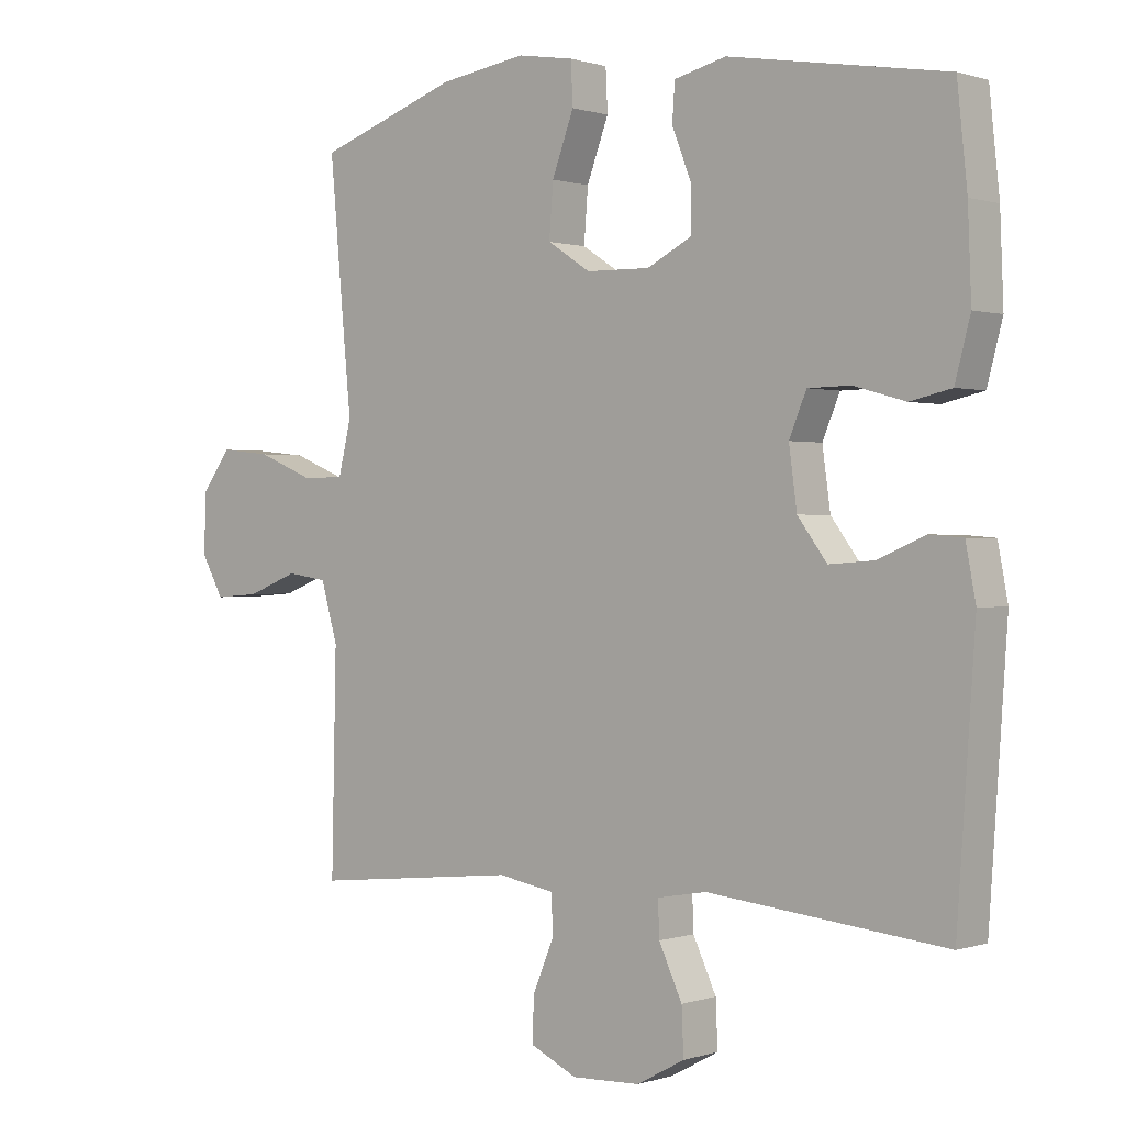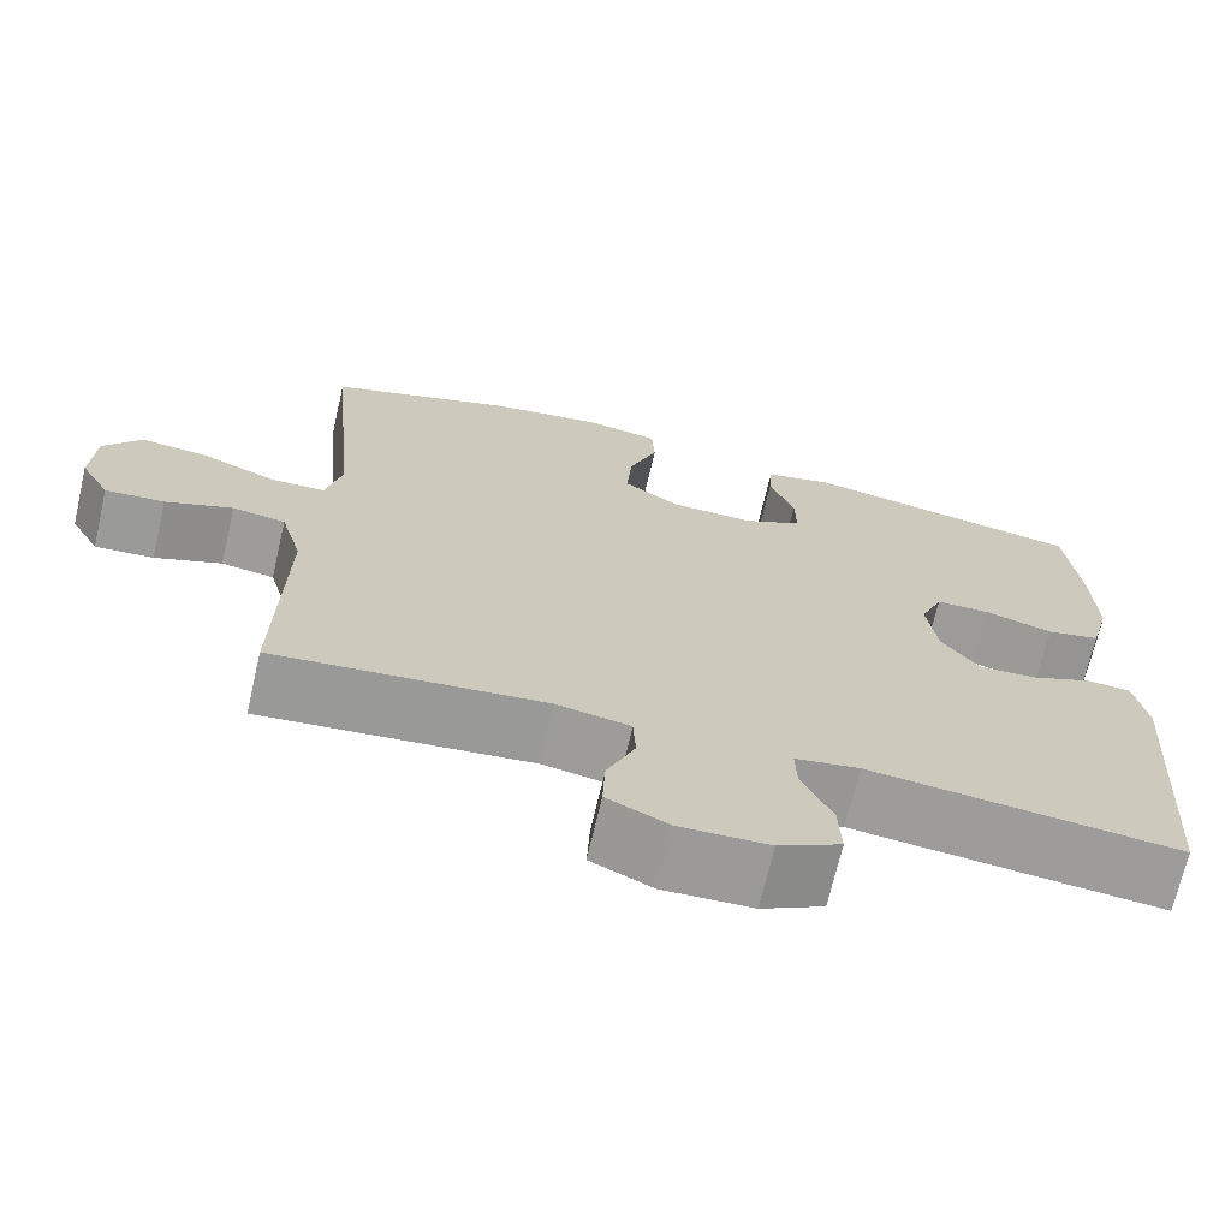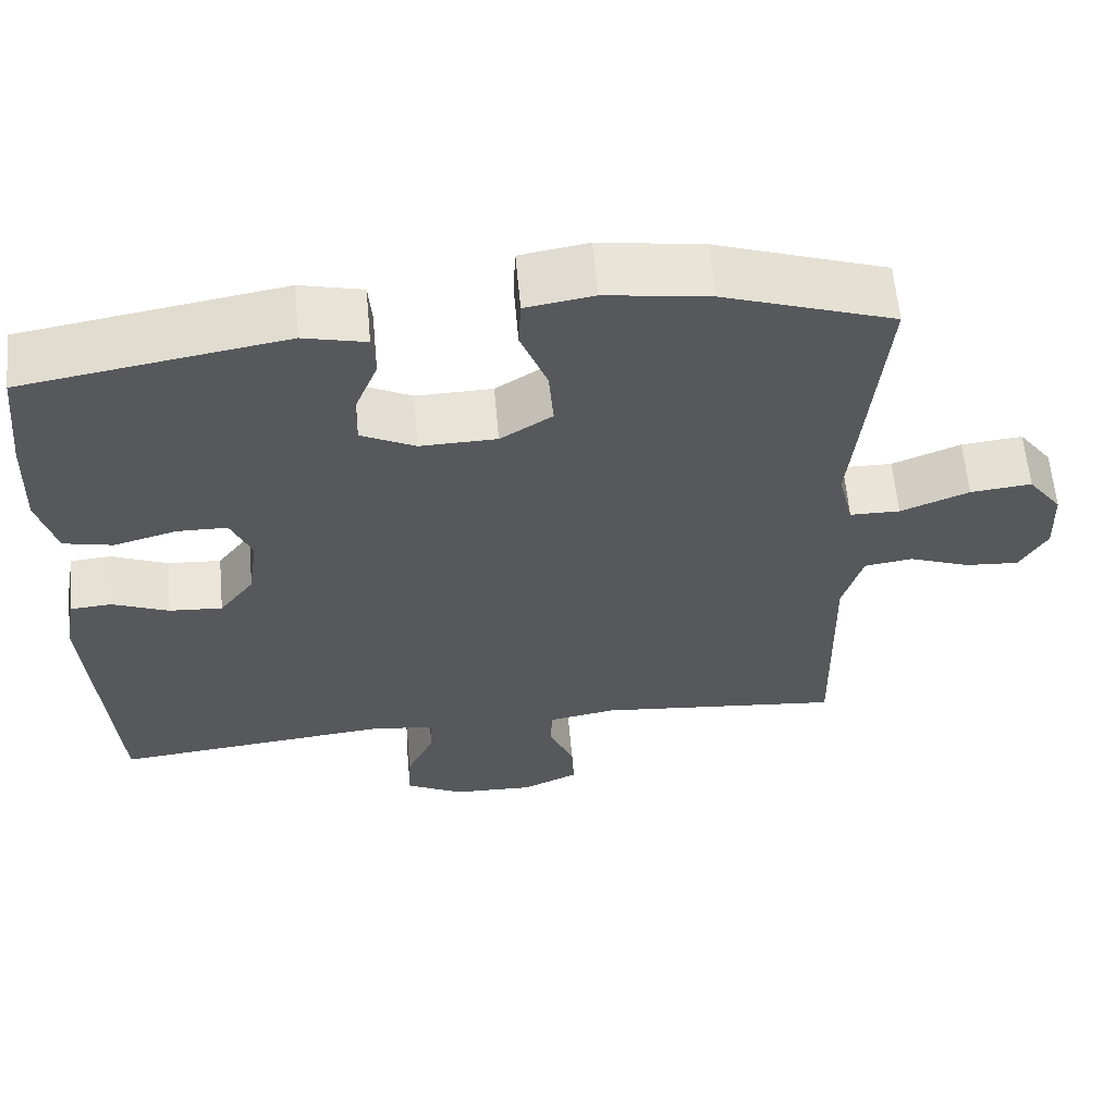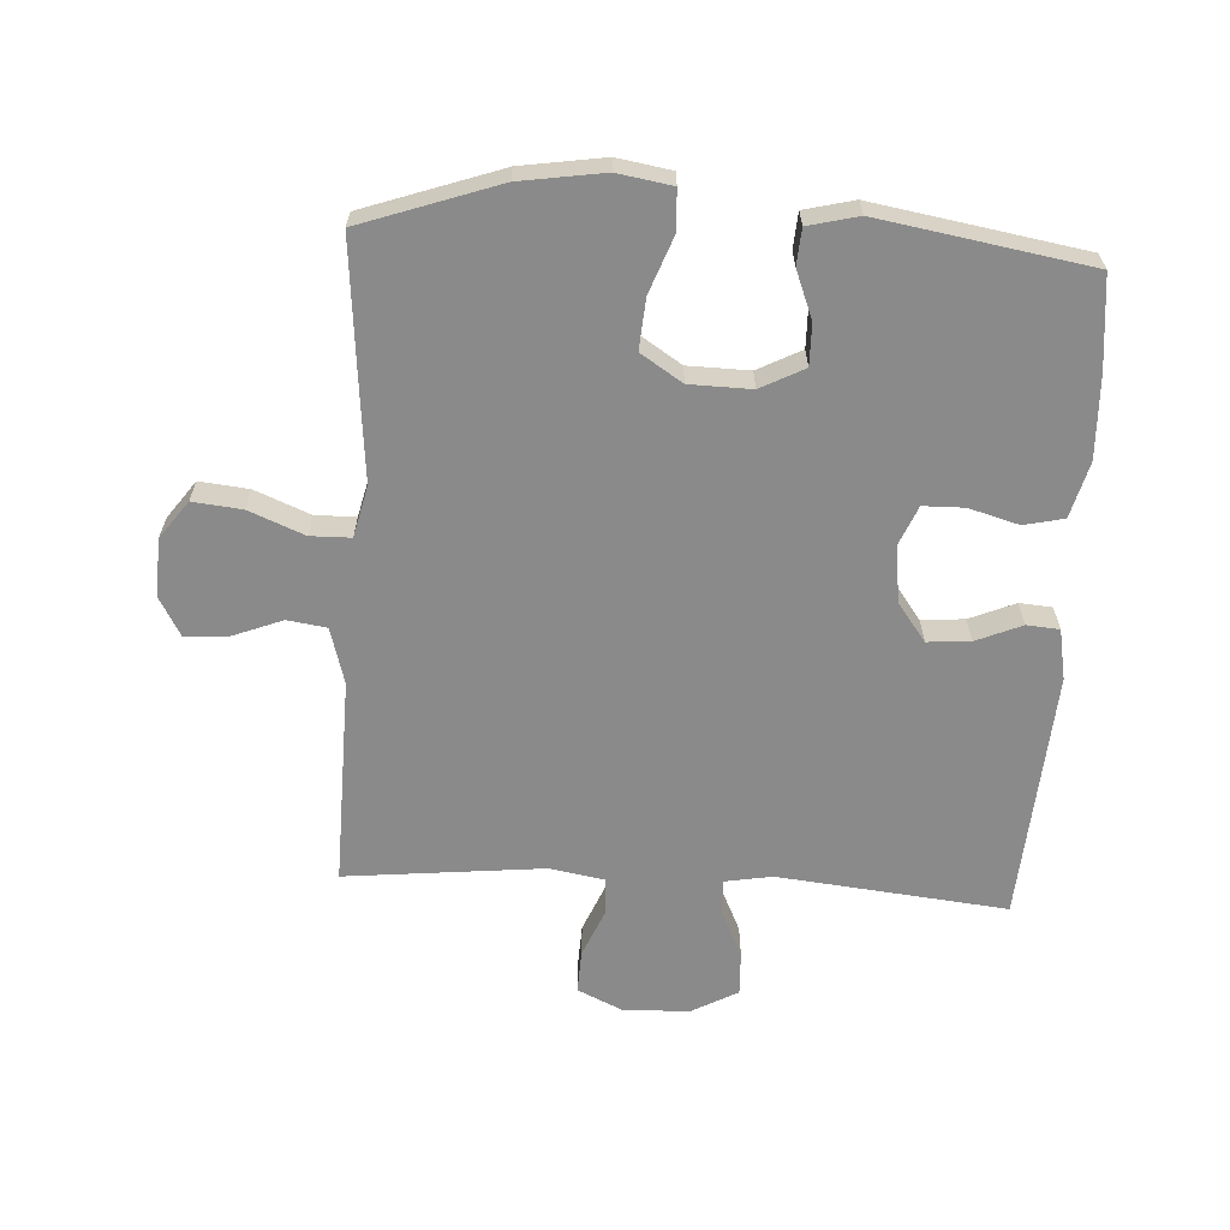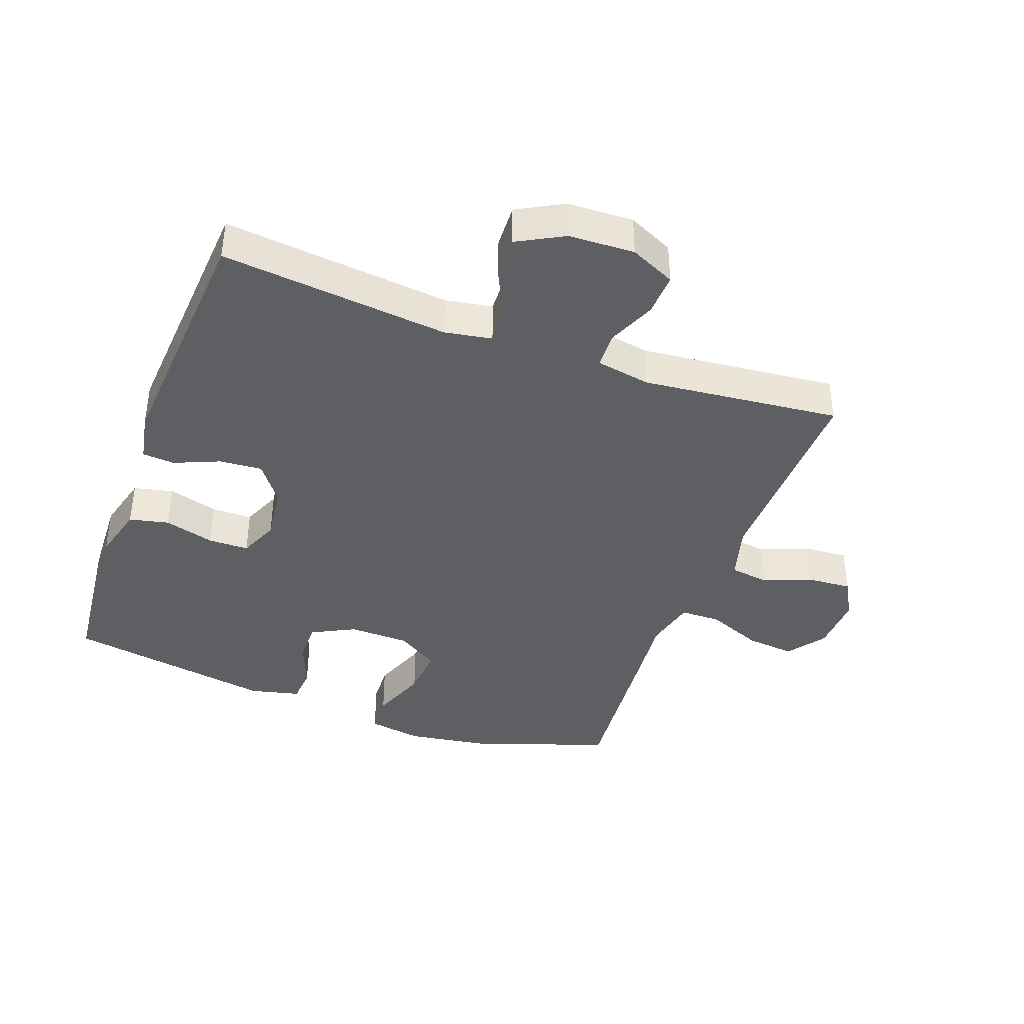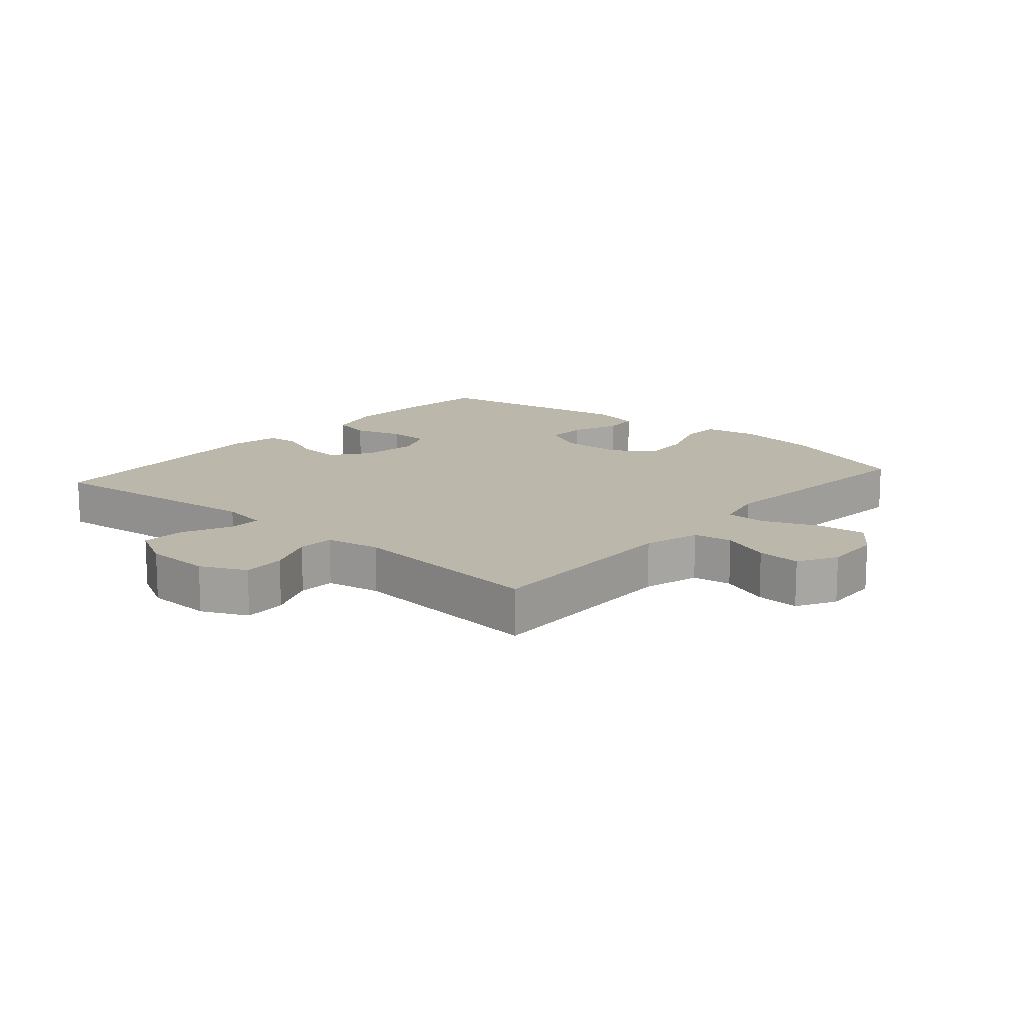
<metadata>
{"format":"obj","ext":"obj","renderer":"f3d","projection":"perspective","resolution":1024,"background":"white","views":[{"elev":0.4,"azim":40.1,"up":"+Z"},{"elev":-69.8,"azim":-13.1,"up":"+Z"},{"elev":61.5,"azim":174.8,"up":"+Z"},{"elev":-63.4,"azim":-3.3,"up":"+Y"},{"elev":-40.1,"azim":159.8,"up":"+Y"},{"elev":14.3,"azim":-139.2,"up":"+Y"}]}
</metadata>
<code>
v 0.5 0.07 0.5
v 0.515 0.07 0.356
v 0.52 0.07 0.228
v 0.497 0.07 0.141
v 0.435 0.07 0.127
v 0.357 0.07 0.149
v 0.293 0.07 0.148
v 0.267 0.07 0.086
v 0.279 0.07 -0.002
v 0.323 0.07 -0.061
v 0.39 0.07 -0.056
v 0.461 0.07 -0.026
v 0.512 0.07 -0.03
v 0.527 0.07 -0.109
v 0.5 0.07 -0.5
v 0.143 0.07 -0.463
v 0.069 0.07 -0.476
v 0.071 0.07 -0.529
v 0.106 0.07 -0.604
v 0.109 0.07 -0.673
v 0.037 0.07 -0.712
v -0.066 0.07 -0.716
v -0.137 0.07 -0.683
v -0.134 0.07 -0.616
v -0.102 0.07 -0.54
v -0.105 0.07 -0.483
v -0.19 0.07 -0.468
v -0.5 0.07 -0.5
v -0.493 0.07 -0.175
v -0.518 0.07 -0.087
v -0.579 0.07 -0.078
v -0.656 0.07 -0.108
v -0.724 0.07 -0.113
v -0.758 0.07 -0.052
v -0.754 0.07 0.038
v -0.711 0.07 0.097
v -0.634 0.07 0.089
v -0.548 0.07 0.054
v -0.485 0.07 0.055
v -0.466 0.07 0.135
v -0.478 0.07 0.259
v -0.5 0.07 0.5
v -0.287 0.07 0.574
v -0.157 0.07 0.594
v -0.072 0.07 0.58
v -0.069 0.07 0.517
v -0.102 0.07 0.429
v -0.108 0.07 0.35
v -0.043 0.07 0.308
v 0.053 0.07 0.306
v 0.121 0.07 0.341
v 0.12 0.07 0.406
v 0.091 0.07 0.48
v 0.095 0.07 0.536
v 0.173 0.07 0.555
v 0.5 0 0.5
v 0.515 0 0.356
v 0.52 0 0.228
v 0.497 0 0.141
v 0.435 0 0.127
v 0.357 0 0.149
v 0.293 0 0.148
v 0.267 0 0.086
v 0.279 0 -0.002
v 0.323 0 -0.061
v 0.39 0 -0.056
v 0.461 0 -0.026
v 0.512 0 -0.03
v 0.527 0 -0.109
v 0.5 0 -0.5
v 0.143 0 -0.463
v 0.069 0 -0.476
v 0.071 0 -0.529
v 0.106 0 -0.604
v 0.109 0 -0.673
v 0.037 0 -0.712
v -0.066 0 -0.716
v -0.137 0 -0.683
v -0.134 0 -0.616
v -0.102 0 -0.54
v -0.105 0 -0.483
v -0.19 0 -0.468
v -0.5 0 -0.5
v -0.493 0 -0.175
v -0.518 0 -0.087
v -0.579 0 -0.078
v -0.656 0 -0.108
v -0.724 0 -0.113
v -0.758 0 -0.052
v -0.754 0 0.038
v -0.711 0 0.097
v -0.634 0 0.089
v -0.548 0 0.054
v -0.485 0 0.055
v -0.466 0 0.135
v -0.478 0 0.259
v -0.5 0 0.5
v -0.287 0 0.574
v -0.157 0 0.594
v -0.072 0 0.58
v -0.069 0 0.517
v -0.102 0 0.429
v -0.108 0 0.35
v -0.043 0 0.308
v 0.053 0 0.306
v 0.121 0 0.341
v 0.12 0 0.406
v 0.091 0 0.48
v 0.095 0 0.536
v 0.173 0 0.555
f 52 53 54 55
f 51 52 55 1
f 50 51 1 2
f 44 45 46 47
f 44 47 48
f 43 44 48
f 40 41 42 43
f 39 40 43 48
f 35 36 37 38
f 35 38 39
f 34 35 39
f 31 32 33 34
f 31 34 39
f 30 31 39 48
f 27 28 29
f 26 27 29 30
f 22 23 24 25
f 22 25 26
f 21 22 26
f 18 19 20 21
f 17 18 21 26
f 16 17 26 30
f 11 12 13 14
f 10 11 14 15
f 9 10 15 16
f 3 4 5 6
f 50 2 3 6
f 49 50 6 7
f 30 48 49
f 8 9 16 30
f 7 8 30 49
f 110 109 108 107
f 56 110 107 106
f 57 56 106 105
f 102 101 100 99
f 103 102 99
f 103 99 98
f 98 97 96 95
f 103 98 95 94
f 93 92 91 90
f 94 93 90
f 94 90 89
f 89 88 87 86
f 94 89 86
f 103 94 86 85
f 84 83 82
f 85 84 82 81
f 80 79 78 77
f 81 80 77
f 81 77 76
f 76 75 74 73
f 81 76 73 72
f 85 81 72 71
f 69 68 67 66
f 70 69 66 65
f 71 70 65 64
f 61 60 59 58
f 61 58 57 105
f 62 61 105 104
f 104 103 85
f 85 71 64 63
f 104 85 63 62
f 1 56 57 2
f 2 57 58 3
f 3 58 59 4
f 4 59 60 5
f 5 60 61 6
f 6 61 62 7
f 7 62 63 8
f 8 63 64 9
f 9 64 65 10
f 10 65 66 11
f 11 66 67 12
f 12 67 68 13
f 13 68 69 14
f 14 69 70 15
f 15 70 71 16
f 16 71 72 17
f 17 72 73 18
f 18 73 74 19
f 19 74 75 20
f 20 75 76 21
f 21 76 77 22
f 22 77 78 23
f 23 78 79 24
f 24 79 80 25
f 25 80 81 26
f 26 81 82 27
f 27 82 83 28
f 28 83 84 29
f 29 84 85 30
f 30 85 86 31
f 31 86 87 32
f 32 87 88 33
f 33 88 89 34
f 34 89 90 35
f 35 90 91 36
f 36 91 92 37
f 37 92 93 38
f 38 93 94 39
f 39 94 95 40
f 40 95 96 41
f 41 96 97 42
f 42 97 98 43
f 43 98 99 44
f 44 99 100 45
f 45 100 101 46
f 46 101 102 47
f 47 102 103 48
f 48 103 104 49
f 49 104 105 50
f 50 105 106 51
f 51 106 107 52
f 52 107 108 53
f 53 108 109 54
f 54 109 110 55
f 55 110 56 1

</code>
